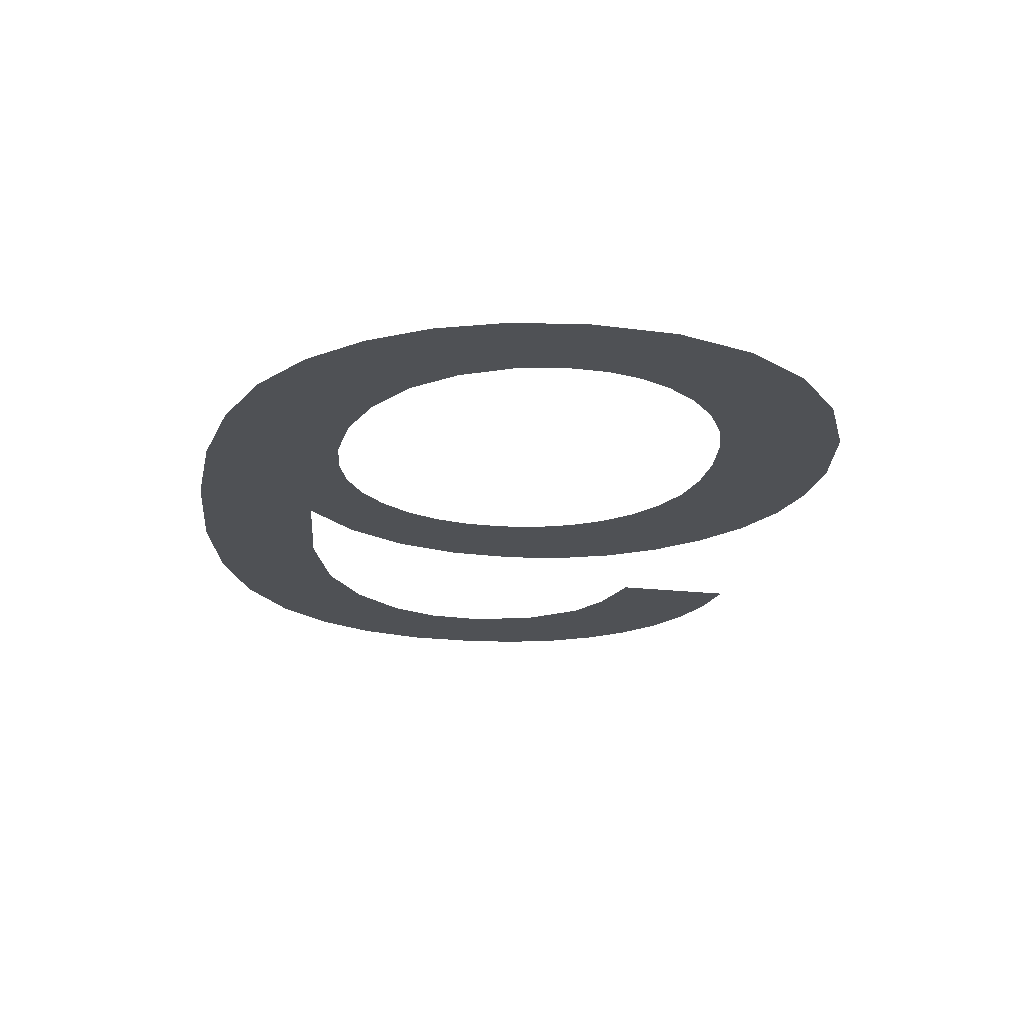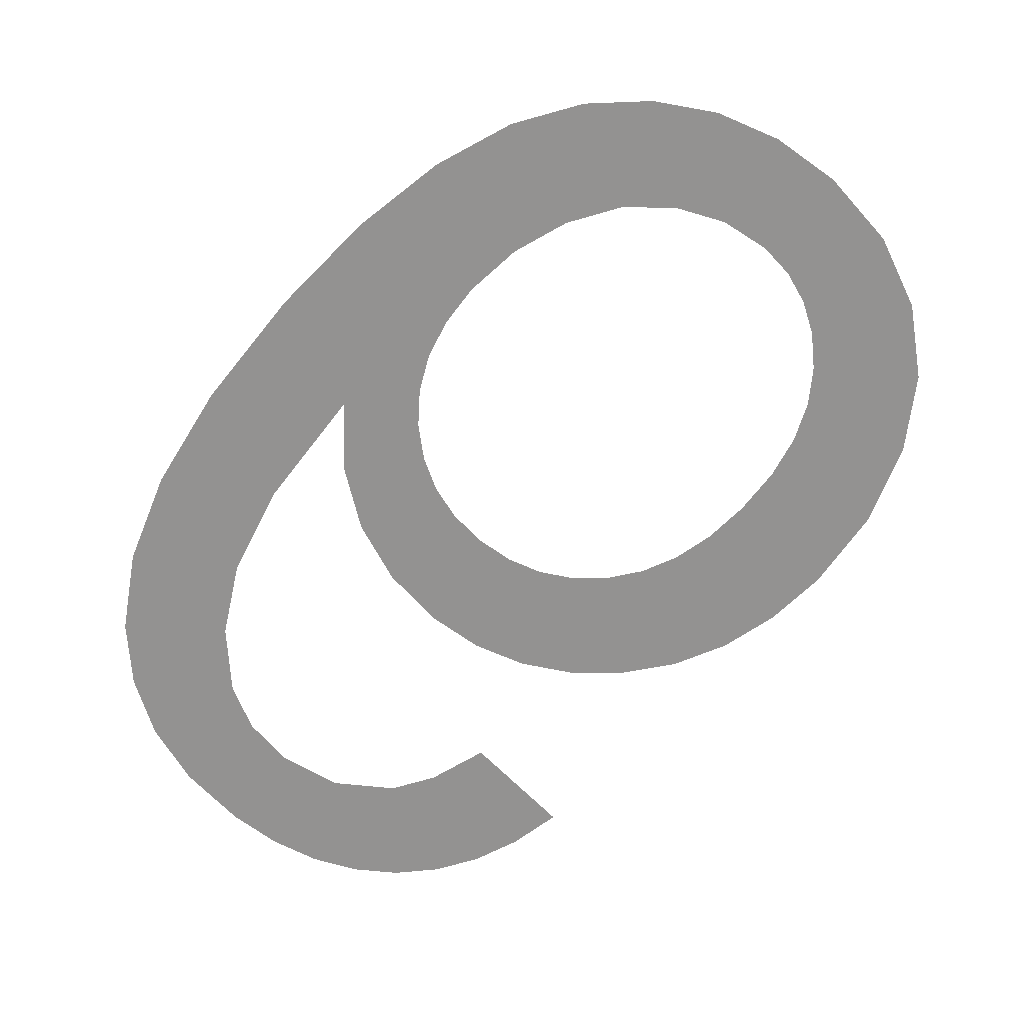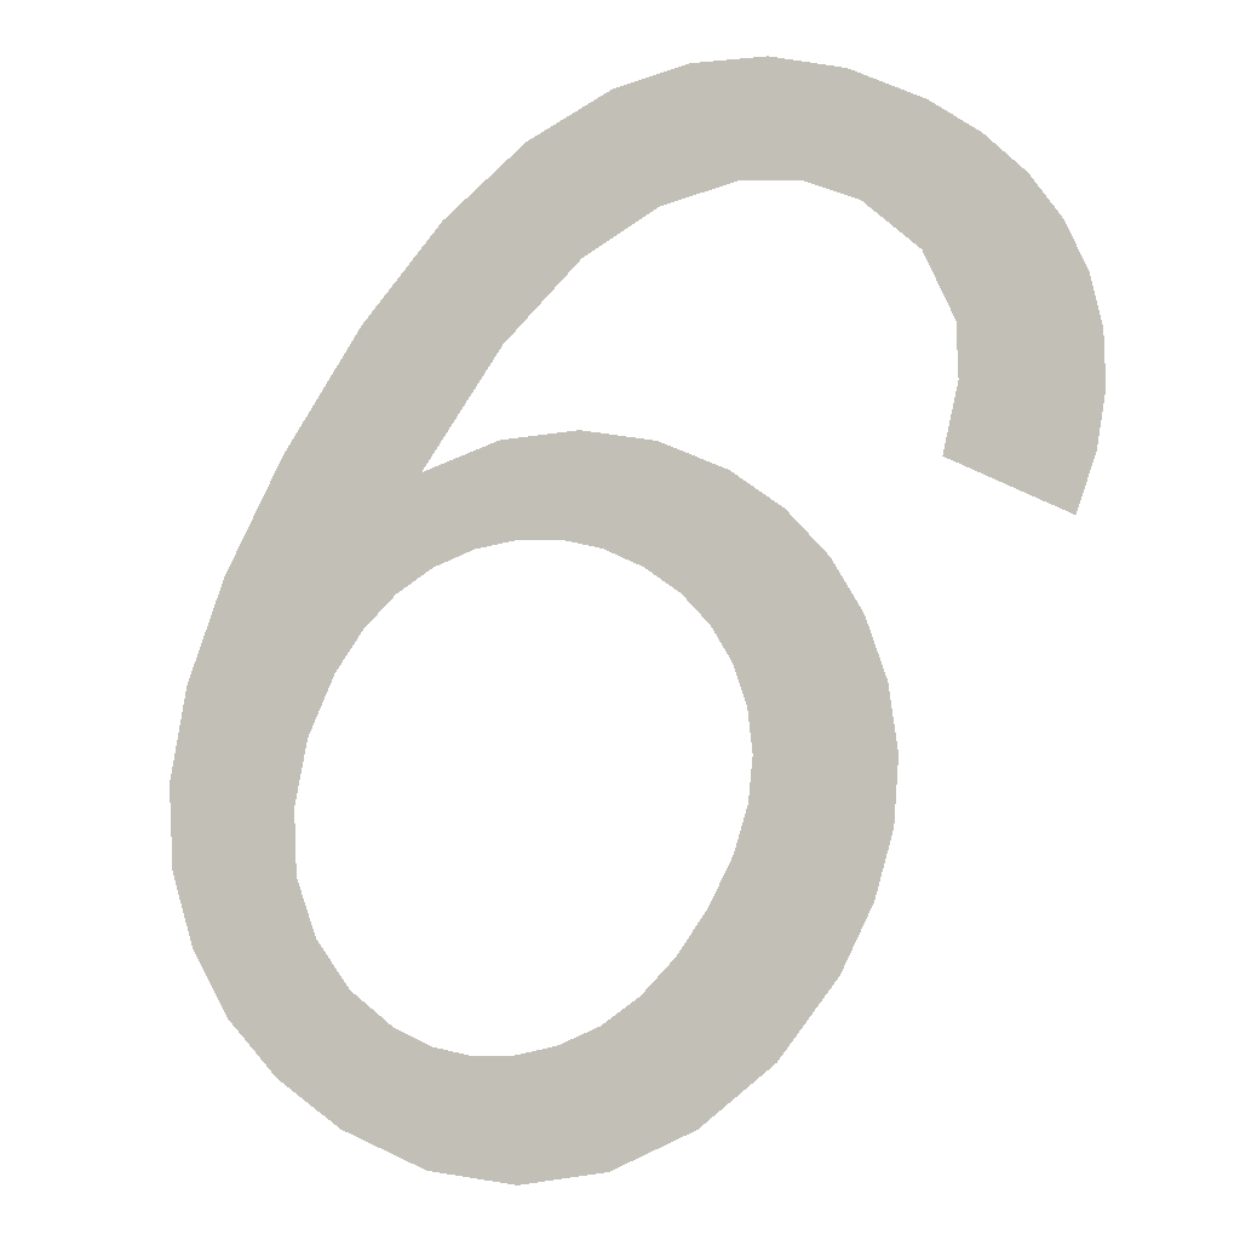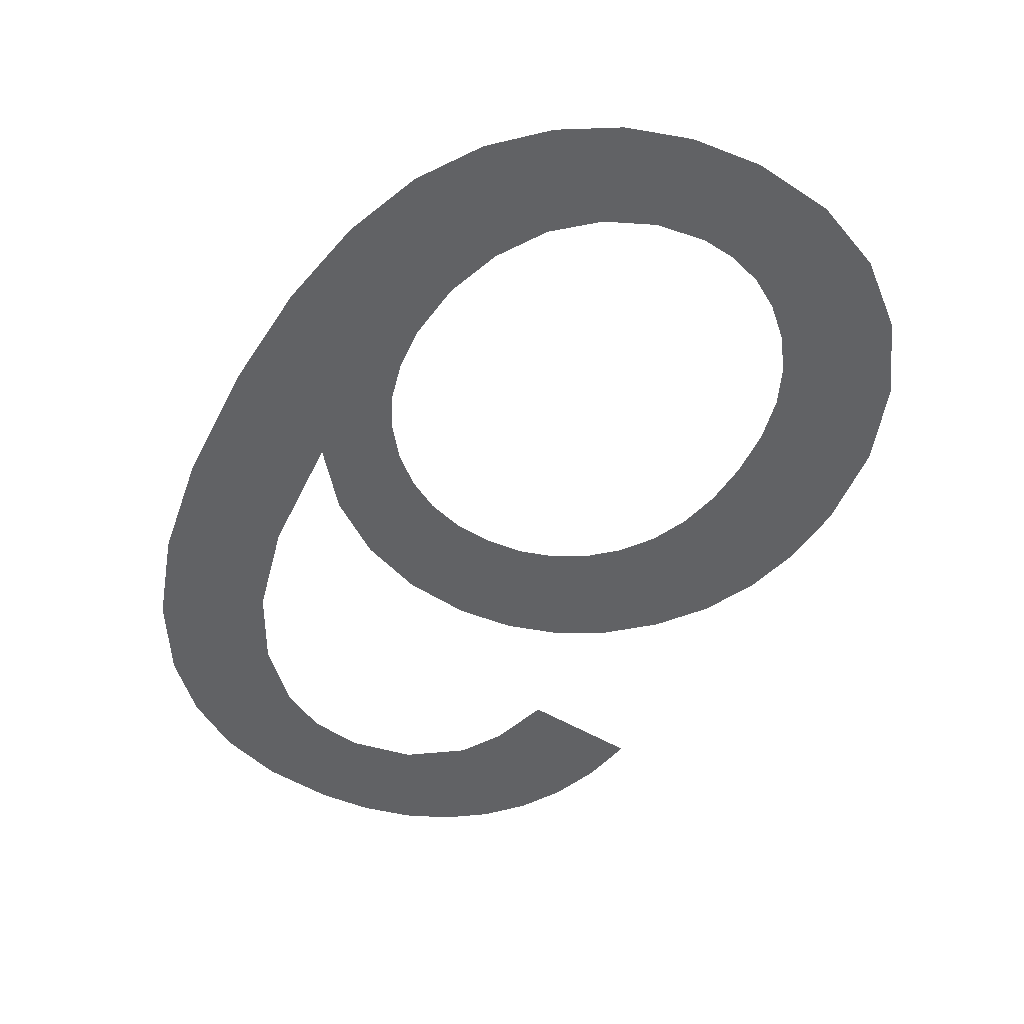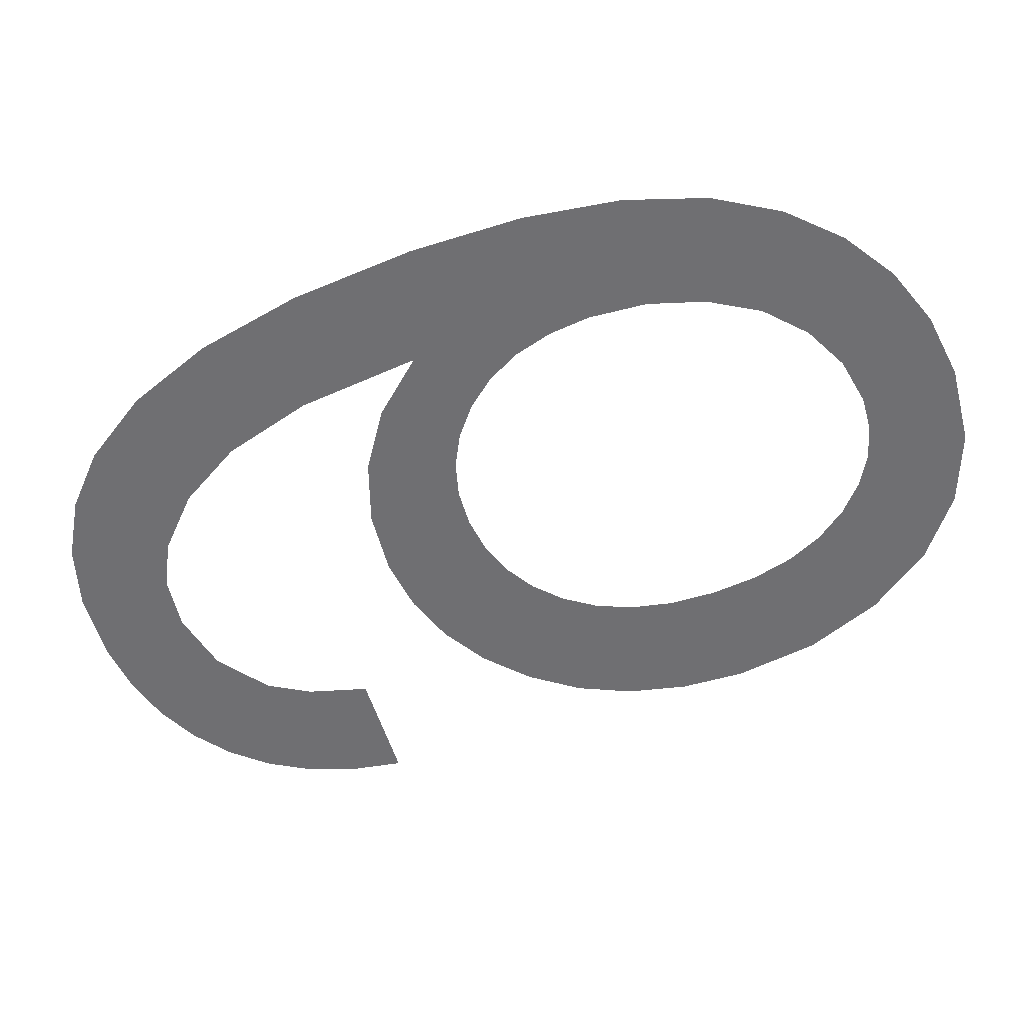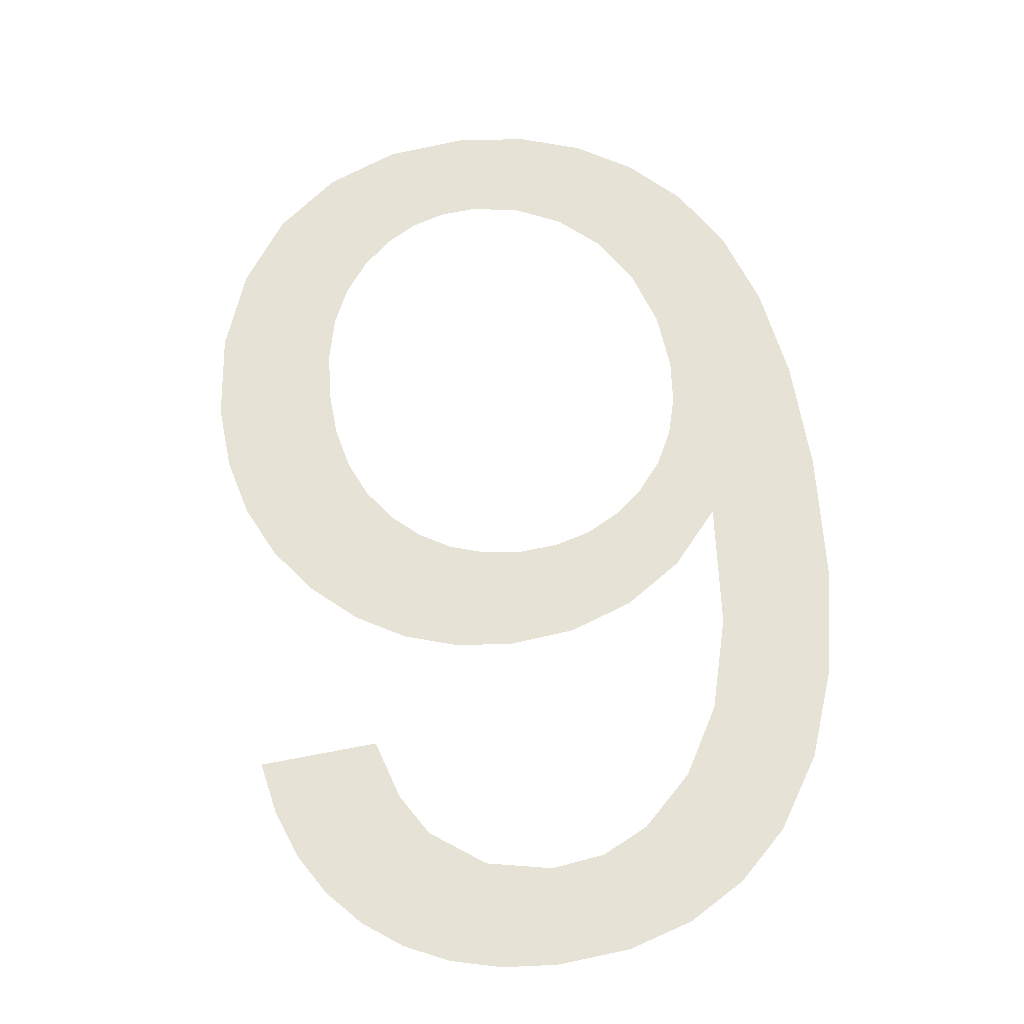
<metadata>
{"format":"obj","ext":"obj","renderer":"f3d","projection":"perspective","resolution":1024,"background":"white","views":[{"elev":-19.7,"azim":-37.6,"up":"+Z"},{"elev":-66.5,"azim":-71.3,"up":"+Z"},{"elev":-3.9,"azim":14.6,"up":"+Y"},{"elev":-50.6,"azim":-58.7,"up":"+Z"},{"elev":-54.7,"azim":-98.6,"up":"+Z"},{"elev":63.9,"azim":143.3,"up":"+Z"}]}
</metadata>
<code>
o #ID4110
v 0.183 0.1572 0.5498
v 0.1819 0.1497 0.5498
v 0.1817 0.1552 0.5498
v 0.1821 0.1508 0.5498
v 0.1826 0.1518 0.5498
v 0.183 0.1525 0.5498
v 0.1843 0.1588 0.5498
v 0.1835 0.153 0.5498
v 0.1839 0.1549 0.5498
v 0.1852 0.1568 0.5498
v 0.1856 0.1599 0.5498
v 0.1865 0.1581 0.5498
v 0.187 0.1606 0.5498
v 0.1877 0.1588 0.5498
v 0.1882 0.161 0.5498
v 0.1889 0.1591 0.5498
v 0.1894 0.161 0.5498
v 0.1899 0.1591 0.5498
v 0.1906 0.1607 0.5498
v 0.1908 0.1587 0.5498
v 0.1918 0.1602 0.5498
v 0.1917 0.1579 0.5498
v 0.1922 0.1569 0.5498
v 0.1926 0.1596 0.5498
v 0.1922 0.156 0.5498
v 0.1939 0.1539 0.5498
v 0.192 0.1549 0.5498
v 0.1933 0.159 0.5498
v 0.1938 0.1583 0.5498
v 0.1941 0.1575 0.5498
v 0.1942 0.1549 0.5498
v 0.1943 0.1567 0.5498
v 0.1943 0.1558 0.5498
v 0.1841 0.1534 0.5498
v 0.1852 0.1553 0.5498
v 0.1848 0.1537 0.5498
v 0.1855 0.1538 0.5498
v 0.1865 0.1554 0.5498
v 0.1862 0.1538 0.5498
v 0.1868 0.1536 0.5498
v 0.1877 0.1552 0.5498
v 0.1875 0.1533 0.5498
v 0.188 0.1529 0.5498
v 0.1888 0.1548 0.5498
v 0.1885 0.1524 0.5498
v 0.1888 0.1519 0.5498
v 0.1896 0.1542 0.5498
v 0.189 0.1512 0.5498
v 0.1891 0.1505 0.5498
v 0.1895 0.146 0.5498
v 0.1904 0.1473 0.5498
v 0.1903 0.1534 0.5498
v 0.1908 0.1526 0.5498
v 0.1909 0.1484 0.5498
v 0.1911 0.1516 0.5498
v 0.1912 0.1494 0.5498
v 0.1913 0.1505 0.5498
v 0.1801 0.1516 0.5498
v 0.1799 0.1487 0.5498
v 0.1798 0.1501 0.5498
v 0.1802 0.1475 0.5498
v 0.1807 0.1533 0.5498
v 0.1808 0.1465 0.5498
v 0.1816 0.1456 0.5498
v 0.1819 0.1487 0.5498
v 0.1827 0.1449 0.5498
v 0.1823 0.1477 0.5498
v 0.1828 0.147 0.5498
v 0.1841 0.1443 0.5498
v 0.1835 0.1464 0.5498
v 0.1841 0.1461 0.5498
v 0.1855 0.1441 0.5498
v 0.1848 0.146 0.5498
v 0.1854 0.146 0.5498
v 0.1861 0.1462 0.5498
v 0.1869 0.1443 0.5498
v 0.1868 0.1465 0.5498
v 0.1874 0.1469 0.5498
v 0.1883 0.145 0.5498
v 0.1879 0.1475 0.5498
v 0.1884 0.1483 0.5498
v 0.1888 0.149 0.5498
v 0.189 0.1498 0.5498
v 0.1891 0.1505 0.5498
v 0.189 0.1498 0.5498
v 0.1895 0.146 0.5498
v 0.1888 0.149 0.5498
v 0.1884 0.1483 0.5498
v 0.1883 0.145 0.5498
v 0.1879 0.1475 0.5498
v 0.1874 0.1469 0.5498
v 0.1869 0.1443 0.5498
v 0.1868 0.1465 0.5498
v 0.1861 0.1462 0.5498
v 0.1855 0.1441 0.5498
v 0.1854 0.146 0.5498
v 0.1848 0.146 0.5498
v 0.1841 0.1461 0.5498
v 0.1841 0.1443 0.5498
v 0.1835 0.1464 0.5498
v 0.1828 0.147 0.5498
v 0.1827 0.1449 0.5498
v 0.1823 0.1477 0.5498
v 0.1819 0.1487 0.5498
v 0.1819 0.1497 0.5498
v 0.1817 0.1552 0.5498
v 0.1816 0.1456 0.5498
v 0.1808 0.1465 0.5498
v 0.1807 0.1533 0.5498
v 0.1802 0.1475 0.5498
v 0.1801 0.1516 0.5498
v 0.1799 0.1487 0.5498
v 0.1798 0.1501 0.5498
v 0.1913 0.1505 0.5498
v 0.1911 0.1516 0.5498
v 0.1912 0.1494 0.5498
v 0.1909 0.1484 0.5498
v 0.1908 0.1526 0.5498
v 0.1904 0.1473 0.5498
v 0.1903 0.1534 0.5498
v 0.1896 0.1542 0.5498
v 0.189 0.1512 0.5498
v 0.1888 0.1519 0.5498
v 0.1888 0.1548 0.5498
v 0.1885 0.1524 0.5498
v 0.188 0.1529 0.5498
v 0.1877 0.1552 0.5498
v 0.1875 0.1533 0.5498
v 0.1868 0.1536 0.5498
v 0.1865 0.1554 0.5498
v 0.1862 0.1538 0.5498
v 0.1855 0.1538 0.5498
v 0.1852 0.1553 0.5498
v 0.1848 0.1537 0.5498
v 0.1841 0.1534 0.5498
v 0.1839 0.1549 0.5498
v 0.1835 0.153 0.5498
v 0.1943 0.1558 0.5498
v 0.1943 0.1567 0.5498
v 0.1942 0.1549 0.5498
v 0.1941 0.1575 0.5498
v 0.1939 0.1539 0.5498
v 0.1938 0.1583 0.5498
v 0.1933 0.159 0.5498
v 0.1926 0.1596 0.5498
v 0.1922 0.156 0.5498
v 0.192 0.1549 0.5498
v 0.1922 0.1569 0.5498
v 0.1918 0.1602 0.5498
v 0.1917 0.1579 0.5498
v 0.1908 0.1587 0.5498
v 0.1906 0.1607 0.5498
v 0.1899 0.1591 0.5498
v 0.1894 0.161 0.5498
v 0.1889 0.1591 0.5498
v 0.1882 0.161 0.5498
v 0.1877 0.1588 0.5498
v 0.187 0.1606 0.5498
v 0.1865 0.1581 0.5498
v 0.1856 0.1599 0.5498
v 0.1852 0.1568 0.5498
v 0.1843 0.1588 0.5498
v 0.183 0.1525 0.5498
v 0.183 0.1572 0.5498
v 0.1826 0.1518 0.5498
v 0.1821 0.1508 0.5498
f 1 2 3
f 2 1 4
f 4 1 5
f 5 1 6
f 6 1 7
f 6 7 8
f 8 7 9
f 9 7 10
f 10 7 11
f 10 11 12
f 12 11 13
f 12 13 14
f 14 13 15
f 14 15 16
f 16 15 17
f 16 17 18
f 18 17 19
f 18 19 20
f 20 19 21
f 20 21 22
f 22 21 23
f 23 21 24
f 23 24 25
f 25 26 27
f 26 25 24
f 26 24 28
f 26 28 29
f 26 29 30
f 26 30 31
f 31 30 32
f 31 32 33
f 9 34 8
f 34 9 35
f 34 35 36
f 36 35 37
f 37 35 38
f 37 38 39
f 39 38 40
f 40 38 41
f 40 41 42
f 42 41 43
f 43 41 44
f 43 44 45
f 45 44 46
f 46 44 47
f 46 47 48
f 48 47 49
f 49 47 50
f 50 47 51
f 51 47 52
f 51 52 53
f 51 53 54
f 54 53 55
f 54 55 56
f 56 55 57
f 58 59 60
f 59 58 61
f 61 58 62
f 61 62 63
f 63 62 3
f 63 3 64
f 64 3 65
f 64 65 66
f 65 3 2
f 66 65 67
f 66 67 68
f 66 68 69
f 69 68 70
f 69 70 71
f 69 71 72
f 72 71 73
f 72 73 74
f 72 74 75
f 72 75 76
f 76 75 77
f 76 77 78
f 76 78 79
f 79 78 80
f 79 80 81
f 79 81 50
f 50 81 82
f 50 82 83
f 50 83 49
f 84 85 86
f 85 87 86
f 87 88 86
f 86 88 89
f 88 90 89
f 90 91 89
f 89 91 92
f 91 93 92
f 93 94 92
f 92 94 95
f 94 96 95
f 96 97 95
f 97 98 95
f 95 98 99
f 98 100 99
f 100 101 99
f 99 101 102
f 101 103 102
f 103 104 102
f 105 106 104
f 102 104 107
f 104 106 107
f 107 106 108
f 106 109 108
f 108 109 110
f 109 111 110
f 110 111 112
f 113 112 111
f 114 115 116
f 116 115 117
f 115 118 117
f 117 118 119
f 118 120 119
f 120 121 119
f 119 121 86
f 86 121 84
f 84 121 122
f 122 121 123
f 121 124 123
f 123 124 125
f 125 124 126
f 124 127 126
f 126 127 128
f 128 127 129
f 127 130 129
f 129 130 131
f 131 130 132
f 130 133 132
f 132 133 134
f 134 133 135
f 133 136 135
f 137 135 136
f 138 139 140
f 139 141 140
f 140 141 142
f 141 143 142
f 143 144 142
f 144 145 142
f 145 146 142
f 147 142 146
f 146 145 148
f 145 149 148
f 148 149 150
f 150 149 151
f 149 152 151
f 151 152 153
f 152 154 153
f 153 154 155
f 154 156 155
f 155 156 157
f 156 158 157
f 157 158 159
f 158 160 159
f 159 160 161
f 160 162 161
f 161 162 136
f 136 162 137
f 137 162 163
f 162 164 163
f 163 164 165
f 165 164 166
f 166 164 105
f 106 105 164

</code>
